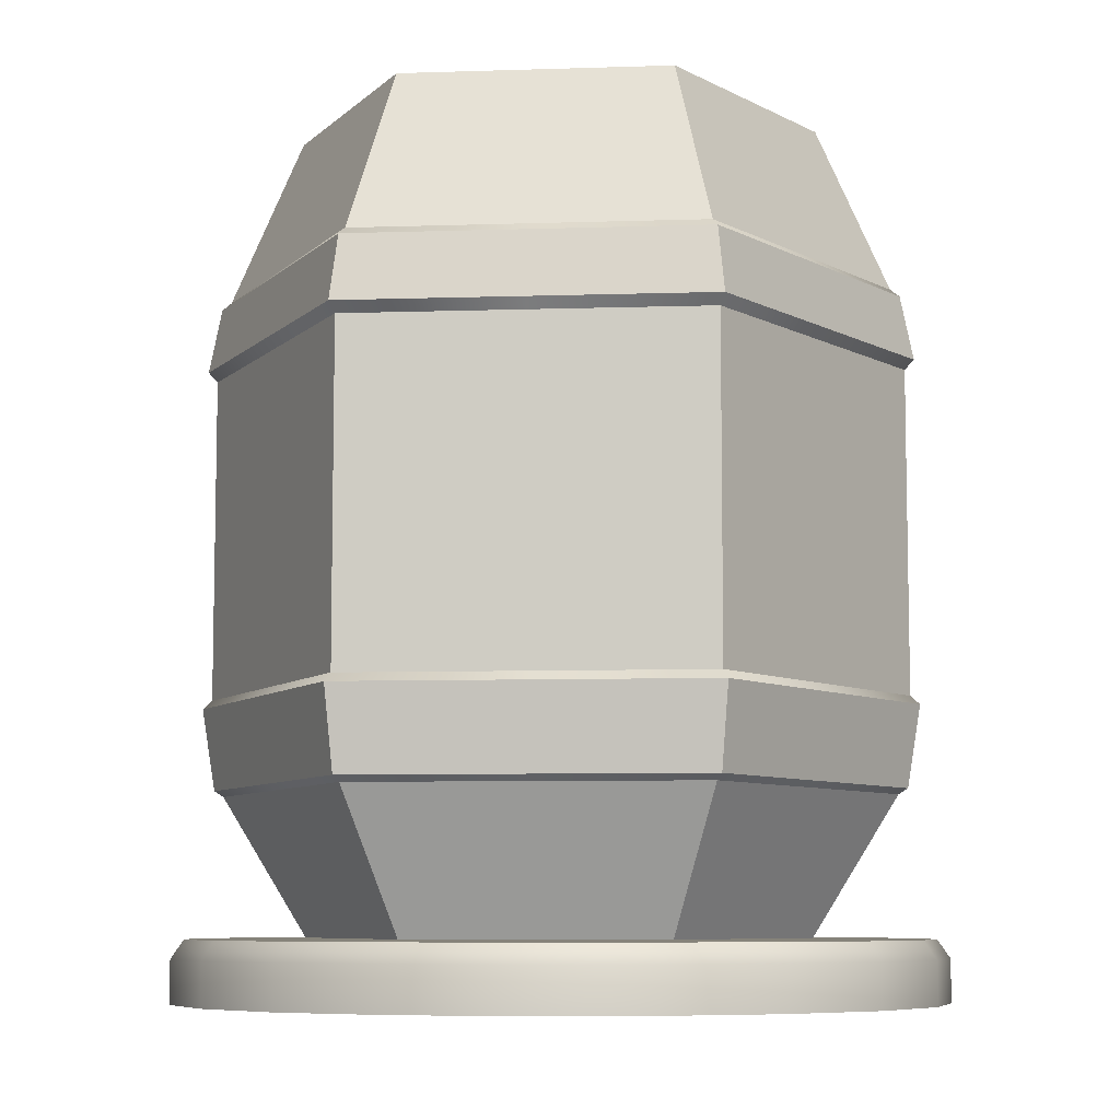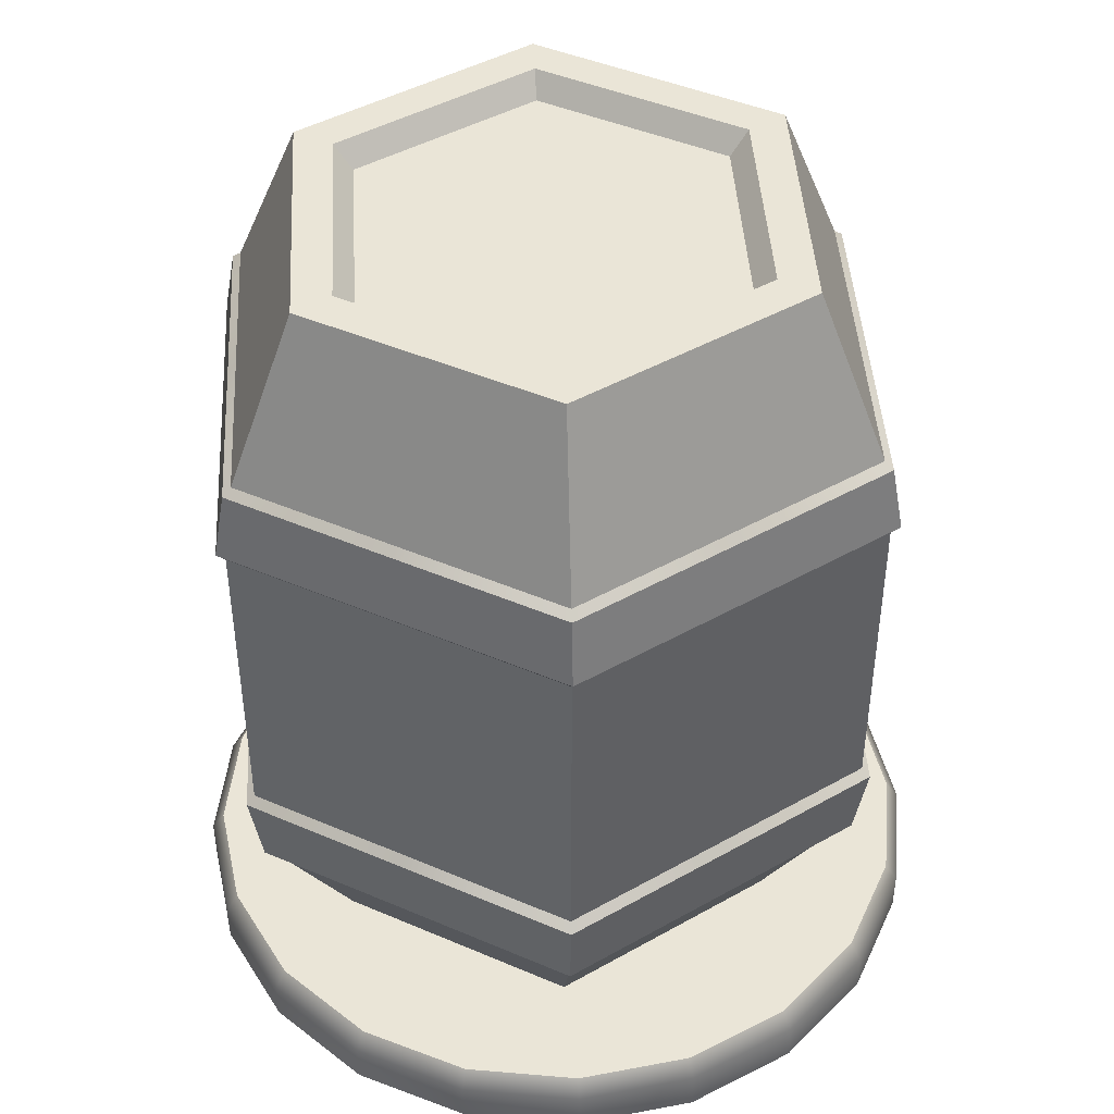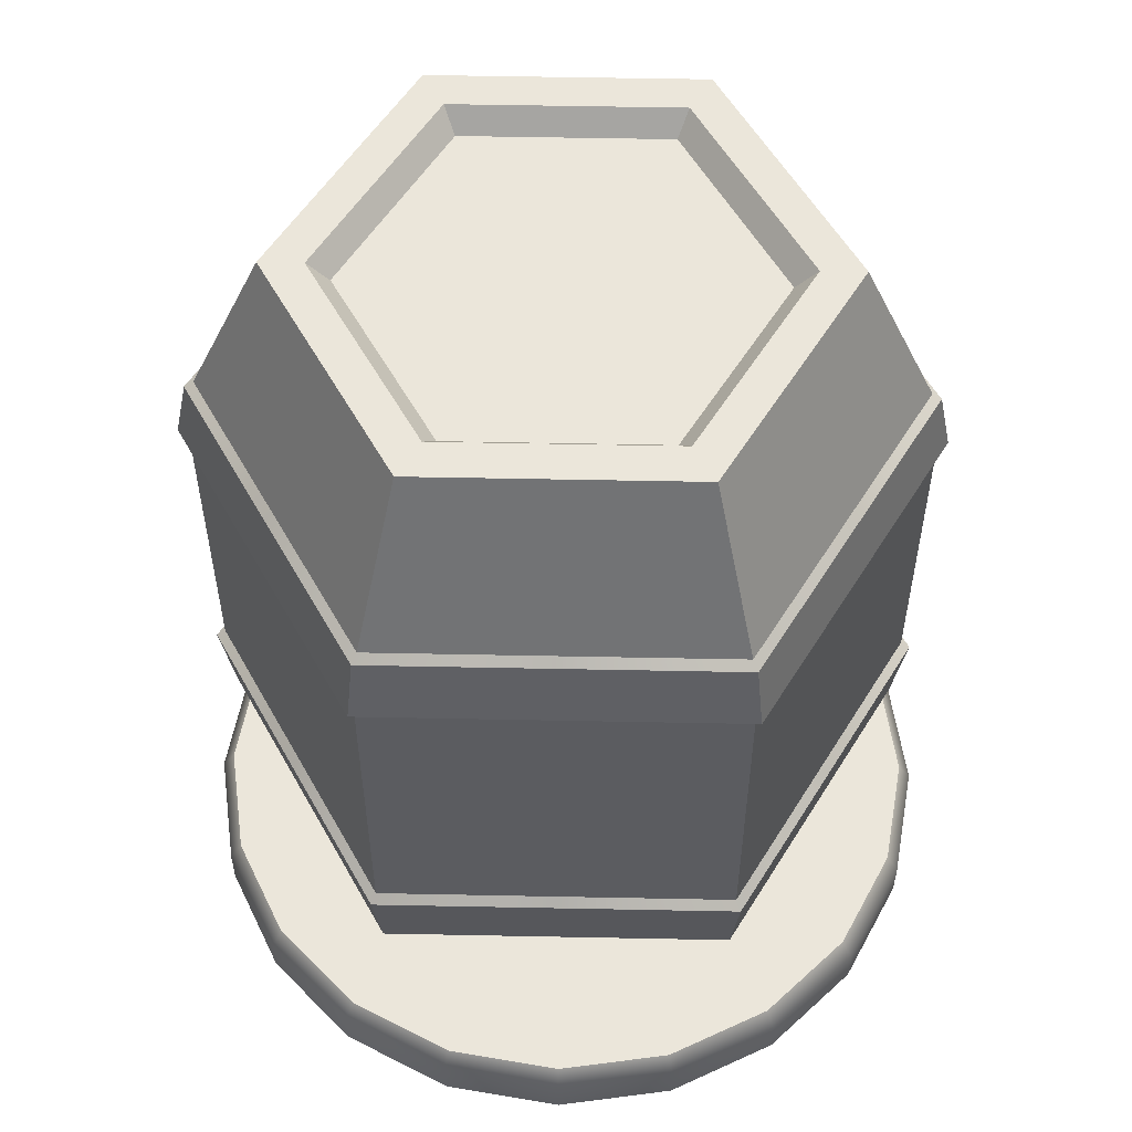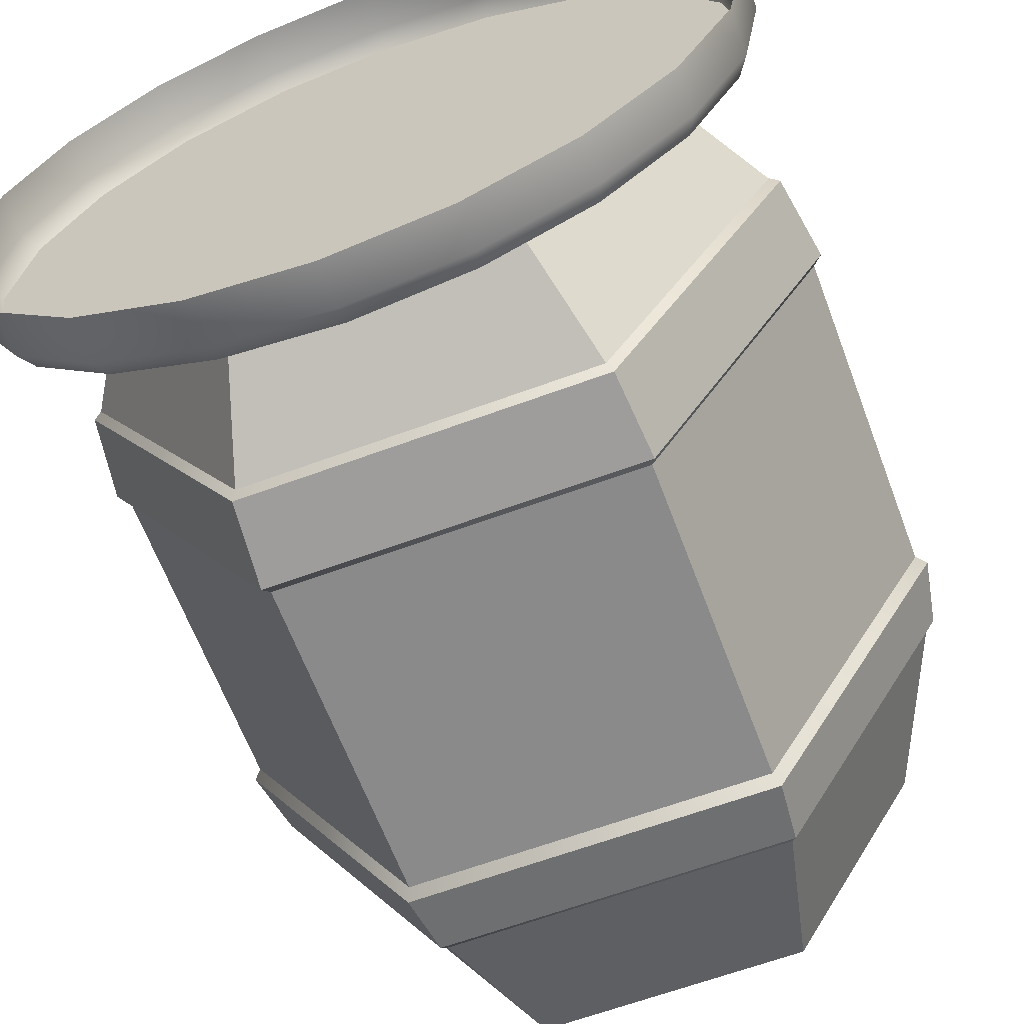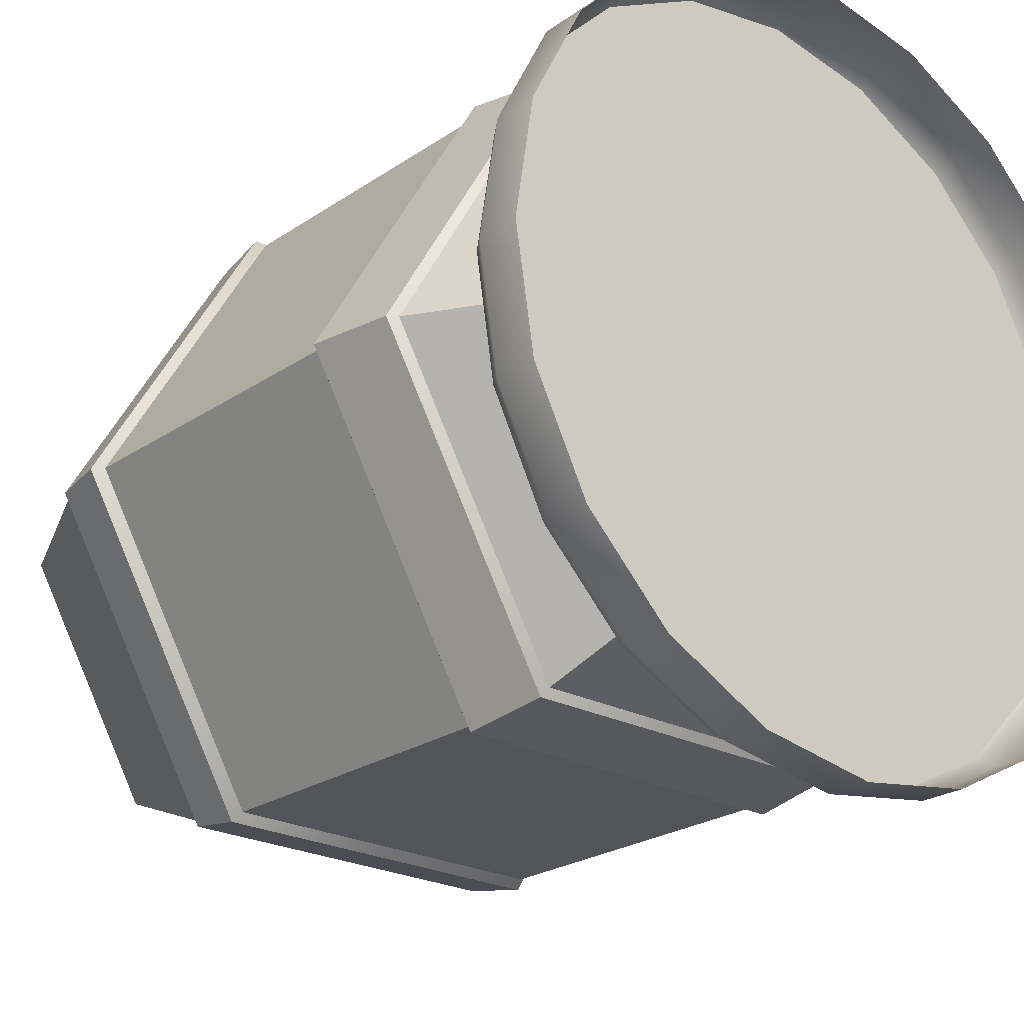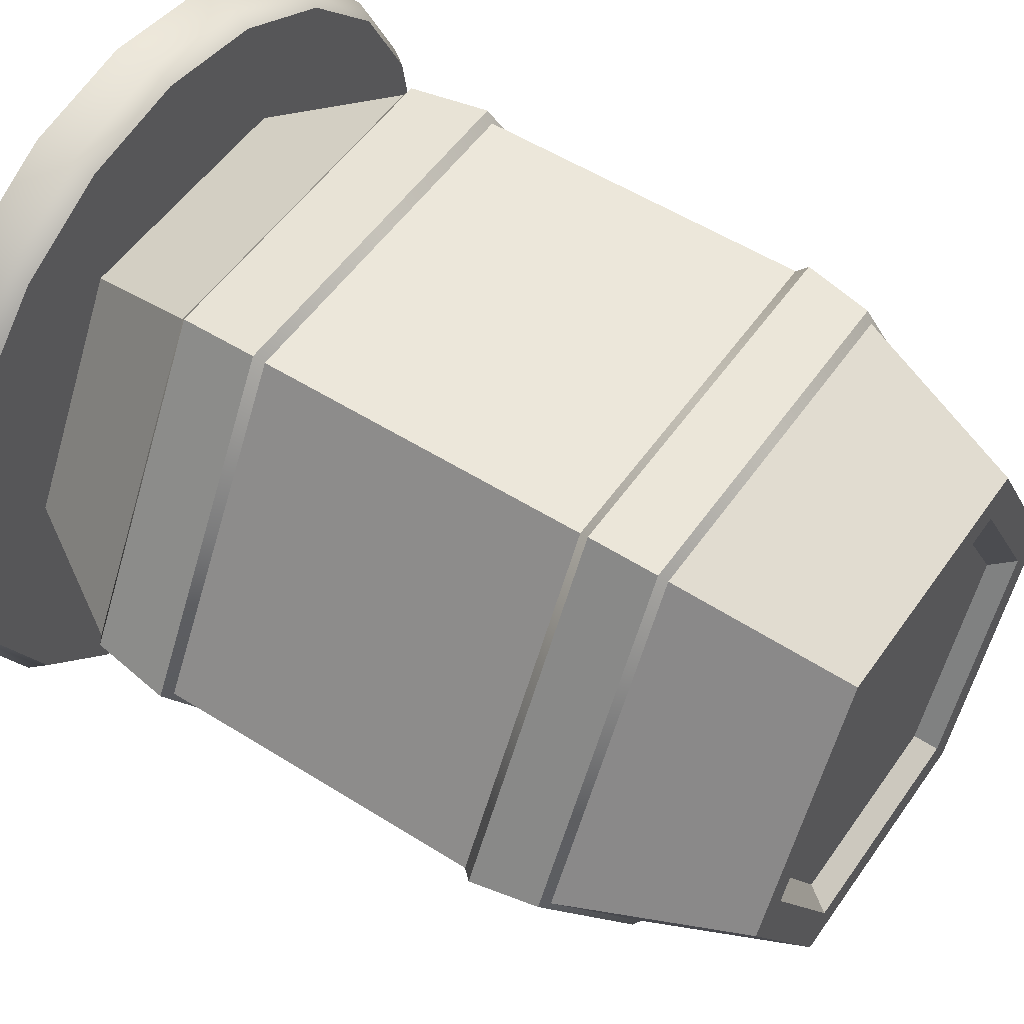
<metadata>
{"format":"obj","ext":"obj","renderer":"f3d","projection":"perspective","resolution":1024,"background":"white","views":[{"elev":-7.6,"azim":-174.8,"up":"+Y"},{"elev":44.4,"azim":86.6,"up":"+Y"},{"elev":55.0,"azim":-178.8,"up":"+Y"},{"elev":-63.5,"azim":20.5,"up":"+Z"},{"elev":-23.4,"azim":-41.3,"up":"+Z"},{"elev":53.3,"azim":124.1,"up":"+Z"}]}
</metadata>
<code>
g tile_base:default1
v 2.907 4.118 1.237
v 2.469 4.118 0.3762
v 1.786 4.118 -0.3069
v 0.925 4.118 -0.7455
v -0.02918 4.118 -0.8966
v -0.9833 4.118 -0.7455
v -1.844 4.118 -0.3069
v -2.527 4.118 0.3762
v -2.966 4.118 1.237
v -3.117 4.118 2.191
v -2.966 4.118 3.145
v -2.527 4.118 4.006
v -1.844 4.118 4.689
v -0.9833 4.118 5.128
v -0.02918 4.118 5.279
v 0.925 4.118 5.128
v 1.786 4.118 4.689
v 2.469 4.118 4.006
v 2.907 4.118 3.145
v 3.059 4.118 2.191
v 2.81 4.616 1.269
v 2.386 4.616 0.4366
v 1.725 4.616 -0.2237
v 0.8932 4.616 -0.6477
v -0.02918 4.616 -0.7938
v -0.9516 4.616 -0.6477
v -1.784 4.616 -0.2237
v -2.444 4.616 0.4366
v -2.868 4.616 1.269
v -3.014 4.616 2.191
v -2.868 4.616 3.113
v -2.444 4.616 3.946
v -1.784 4.616 4.606
v -0.9516 4.616 5.03
v -0.02918 4.616 5.176
v 0.8932 4.616 5.03
v 1.725 4.616 4.606
v 2.386 4.616 3.946
v 2.81 4.616 3.113
v 2.956 4.616 2.191
v 2.907 4.467 1.237
v 2.469 4.467 0.3762
v 1.786 4.467 -0.3069
v 0.925 4.467 -0.7455
v -0.02918 4.467 -0.8966
v -0.9833 4.467 -0.7455
v -1.844 4.467 -0.3069
v -2.527 4.467 0.3762
v -2.966 4.467 1.237
v -3.117 4.467 2.191
v -2.966 4.467 3.145
v -2.527 4.467 4.006
v -1.844 4.467 4.689
v -0.9833 4.467 5.128
v -0.02918 4.467 5.279
v 0.925 4.467 5.128
v 1.786 4.467 4.689
v 2.469 4.467 4.006
v 2.907 4.467 3.145
v 3.059 4.467 2.191
g default
v 1.02 4.625 0.4889
v -1.02 4.625 0.4889
v -2.04 4.625 2.255
v -1.02 4.625 4.022
v 1.02 4.625 4.022
v 2.04 4.625 2.255
v 1.07 11.22 0.4023
v -1.07 11.22 0.4023
v -2.14 11.22 2.255
v -1.07 11.22 4.108
v 1.07 11.22 4.108
v 2.14 11.22 2.255
v 1.367 5.759 -0.1118
v 2.733 5.759 2.255
v 1.367 5.759 4.622
v -1.367 5.759 4.622
v -2.733 5.759 2.255
v -1.367 5.759 -0.1118
v 1.42 6.546 -0.2043
v 2.84 6.546 2.255
v 1.42 6.546 4.715
v -1.42 6.546 4.715
v -2.84 6.546 2.255
v -1.42 6.546 -0.2043
v 1.367 9.874 -0.1118
v 2.733 9.874 2.255
v 1.367 9.874 4.622
v -1.367 9.874 4.622
v -2.733 9.874 2.255
v -1.367 9.874 -0.1118
v 1.42 9.203 -0.2043
v -1.42 9.203 -0.2043
v -2.84 9.203 2.255
v -1.42 9.203 4.715
v 1.42 9.203 4.715
v 2.84 9.203 2.255
v 1.801 11.22 2.255
v 0.9003 11.22 0.6961
v -0.9003 11.22 0.6961
v -1.801 11.22 2.255
v -0.9003 11.22 3.815
v 0.9003 11.22 3.815
v 1.633 11.04 2.255
v 0.8165 11.04 0.8411
v -0.8165 11.04 0.8411
v -1.633 11.04 2.255
v -0.8165 11.04 3.67
v 0.8165 11.04 3.67
v 1.405 5.807 -0.178
v 2.81 5.807 2.255
v 1.458 6.477 -0.2705
v 2.917 6.477 2.255
v 1.405 5.807 4.689
v 1.458 6.477 4.781
v -1.405 5.807 4.689
v -1.458 6.477 4.781
v -2.81 5.807 2.255
v -2.917 6.477 2.255
v -1.405 5.807 -0.178
v -1.458 6.477 -0.2705
v 2.916 9.287 2.255
v 1.458 9.287 -0.2703
v 1.405 9.814 -0.1778
v 2.81 9.814 2.255
v 1.458 9.287 4.781
v 1.405 9.814 4.689
v -1.458 9.287 4.781
v -1.405 9.814 4.689
v -2.916 9.287 2.255
v -2.81 9.814 2.255
v -1.458 9.287 -0.2703
v -1.405 9.814 -0.1778
v -0.02918 4.616 2.191
v 0 11.04 3.67
v 0 11.22 3.815
v 0 11.22 4.108
v 0 9.874 4.622
v -0 9.814 4.689
v 0 9.287 4.781
v 0 9.203 4.715
v 0 6.546 4.715
v 0 6.477 4.781
v 0 5.807 4.689
v 0 5.759 4.622
v 0 4.625 4.022
v 1e-06 4.625 0.4889
v 1e-06 5.759 -0.1118
v 1e-06 5.807 -0.178
v 1e-06 6.477 -0.2705
v 1e-06 6.546 -0.2043
v 1e-06 9.203 -0.2043
v 1e-06 9.287 -0.2703
v 1e-06 9.814 -0.1778
v 1e-06 9.874 -0.1118
v 1e-06 11.22 0.4023
v 1e-06 11.22 0.6961
v 1e-06 11.04 0.8411
v 1.225 11.04 2.962
v 1.35 11.22 3.035
v 1.605 11.22 3.182
v 2.05 9.874 3.439
v 2.107 9.814 3.472
v 2.187 9.287 3.518
v 2.13 9.203 3.485
v 2.13 6.546 3.485
v 2.187 6.477 3.518
v 2.107 5.807 3.472
v 2.05 5.759 3.439
v 1.53 4.625 3.139
v 1.53 4.625 1.372
v 2.05 5.759 1.072
v 2.107 5.807 1.039
v 2.187 6.477 0.9924
v 2.13 6.546 1.026
v 2.13 9.203 1.026
v 2.187 9.287 0.9925
v 2.107 9.814 1.039
v 2.05 9.874 1.072
v 1.605 11.22 1.329
v 1.35 11.22 1.476
v 1.225 11.04 1.548
v 1e-06 11.04 2.255
v -1.53 4.625 1.372
v -2.05 5.759 1.072
v -2.107 5.807 1.039
v -2.187 6.477 0.9924
v -2.13 6.546 1.026
v -2.13 9.203 1.026
v -2.187 9.287 0.9925
v -2.107 9.814 1.039
v -2.05 9.874 1.072
v -1.605 11.22 1.329
v -1.35 11.22 1.476
v -1.225 11.04 1.548
v -1.53 4.625 3.139
v -2.05 5.759 3.439
v -2.107 5.807 3.472
v -2.187 6.477 3.518
v -2.13 6.546 3.485
v -2.13 9.203 3.485
v -2.187 9.287 3.518
v -2.107 9.814 3.472
v -2.05 9.874 3.439
v -1.605 11.22 3.182
v -1.35 11.22 3.035
v -1.225 11.04 2.962
g tile_base:polySurface3 tile_base:polySurface8 tile_base:polySurface9
f 41 42 21
f 21 42 22
f 42 43 22
f 22 43 23
f 43 44 23
f 23 44 24
f 44 45 24
f 24 45 25
f 45 46 25
f 25 46 26
f 46 47 26
f 26 47 27
f 47 48 27
f 27 48 28
f 48 49 28
f 28 49 29
f 49 50 29
f 29 50 30
f 50 51 30
f 30 51 31
f 51 52 31
f 31 52 32
f 52 53 32
f 32 53 33
f 53 54 33
f 33 54 34
f 54 55 34
f 34 55 35
f 55 56 35
f 35 56 36
f 56 57 36
f 36 57 37
f 57 58 37
f 37 58 38
f 58 59 38
f 38 59 39
f 59 60 39
f 39 60 40
f 60 41 40
f 40 41 21
f 33 133 32
f 133 31 32
f 1 2 41
f 41 2 42
f 2 3 42
f 42 3 43
f 3 4 43
f 43 4 44
f 4 5 44
f 44 5 45
f 5 6 45
f 45 6 46
f 6 7 46
f 46 7 47
f 7 8 47
f 47 8 48
f 8 9 48
f 48 9 49
f 9 10 49
f 49 10 50
f 10 11 50
f 50 11 51
f 11 12 51
f 51 12 52
f 12 13 52
f 52 13 53
f 13 14 53
f 53 14 54
f 14 15 54
f 54 15 55
f 15 16 55
f 55 16 56
f 16 17 56
f 56 17 57
f 17 18 57
f 57 18 58
f 18 19 58
f 58 19 59
f 19 20 59
f 59 20 60
f 20 1 60
f 60 1 41
g tile_base:polySurface9
f 146 147 61
f 61 147 73
f 183 184 62
f 62 184 78
f 195 196 63
f 63 196 77
f 145 65 144
f 144 65 75
f 169 66 168
f 168 66 74
f 170 171 66
f 66 171 74
f 182 158 103
f 172 173 110
f 110 173 112
f 167 110 166
f 166 110 112
f 143 113 142
f 142 113 114
f 197 198 117
f 117 198 118
f 185 186 119
f 119 186 120
f 148 149 109
f 109 149 111
f 121 176 124
f 124 176 177
f 162 163 124
f 124 163 121
f 138 139 126
f 126 139 125
f 129 201 130
f 130 201 202
f 131 189 132
f 132 189 190
f 122 152 123
f 123 152 153
f 86 178 72
f 72 178 179
f 160 161 72
f 72 161 86
f 136 137 71
f 71 137 87
f 89 203 69
f 69 203 204
f 90 191 68
f 68 191 192
f 85 154 67
f 67 154 155
f 79 150 91
f 91 150 151
f 84 187 92
f 92 187 188
f 83 199 93
f 93 199 200
f 140 141 95
f 95 141 81
f 164 165 96
f 96 165 80
f 80 174 96
f 96 174 175
f 72 179 97
f 97 179 180
f 67 155 98
f 98 155 156
f 68 192 99
f 99 192 193
f 69 204 100
f 100 204 205
f 135 136 102
f 102 136 71
f 159 160 97
f 97 160 72
f 97 180 103
f 103 180 181
f 98 156 104
f 104 156 157
f 99 193 105
f 105 193 194
f 100 205 106
f 106 205 206
f 134 135 108
f 108 135 102
f 158 159 103
f 103 159 97
f 134 182 107
f 171 172 74
f 74 172 110
f 174 80 173
f 173 80 112
f 168 74 167
f 167 74 110
f 165 166 80
f 80 166 112
f 144 75 143
f 143 75 113
f 141 142 81
f 81 142 114
f 196 197 77
f 77 197 117
f 199 83 198
f 198 83 118
f 184 185 78
f 78 185 119
f 187 84 186
f 186 84 120
f 147 148 73
f 73 148 109
f 150 79 149
f 149 79 111
f 175 176 96
f 96 176 121
f 178 86 177
f 177 86 124
f 164 96 163
f 163 96 121
f 161 162 86
f 86 162 124
f 140 95 139
f 139 95 125
f 137 138 87
f 87 138 126
f 200 201 93
f 93 201 129
f 203 89 202
f 202 89 130
f 188 189 92
f 92 189 131
f 191 90 190
f 190 90 132
f 151 152 91
f 91 152 122
f 154 85 153
f 153 85 123
g tile_base:polySurface3 tile_base:polySurface8 tile_base:polySurface9
f 21 22 133
f 133 22 23
f 27 133 26
f 133 25 26
f 39 133 38
f 133 37 38
f 23 24 133
f 133 24 25
f 21 133 40
f 40 133 39
f 37 133 36
f 133 35 36
f 35 133 34
f 133 33 34
f 31 133 30
f 30 133 29
f 29 133 28
f 133 27 28
g tile_base:polySurface9
f 101 135 107
f 107 135 134
f 70 136 101
f 101 136 135
f 88 137 70
f 70 137 136
f 137 88 138
f 138 88 128
f 127 139 128
f 128 139 138
f 140 139 94
f 94 139 127
f 82 141 94
f 94 141 140
f 141 82 142
f 142 82 116
f 143 142 115
f 115 142 116
f 144 143 76
f 76 143 115
f 145 144 64
f 64 144 76
f 146 62 147
f 147 62 78
f 147 78 148
f 148 78 119
f 148 119 149
f 149 119 120
f 150 149 84
f 84 149 120
f 151 150 92
f 92 150 84
f 151 92 152
f 152 92 131
f 153 152 132
f 132 152 131
f 154 153 90
f 90 153 132
f 155 154 68
f 68 154 90
f 156 155 99
f 99 155 68
f 157 156 105
f 105 156 99
f 102 159 108
f 108 159 158
f 71 160 102
f 102 160 159
f 87 161 71
f 71 161 160
f 161 87 162
f 162 87 126
f 125 163 126
f 126 163 162
f 164 163 95
f 95 163 125
f 81 165 95
f 95 165 164
f 165 81 166
f 166 81 114
f 167 166 113
f 113 166 114
f 168 167 75
f 75 167 113
f 169 168 65
f 65 168 75
f 170 61 171
f 171 61 73
f 171 73 172
f 172 73 109
f 172 109 173
f 173 109 111
f 174 173 79
f 79 173 111
f 175 174 91
f 91 174 79
f 175 91 176
f 176 91 122
f 177 176 123
f 123 176 122
f 178 177 85
f 85 177 123
f 179 178 67
f 67 178 85
f 180 179 98
f 98 179 67
f 181 180 104
f 104 180 98
f 183 63 184
f 184 63 77
f 184 77 185
f 185 77 117
f 185 117 186
f 186 117 118
f 187 186 83
f 83 186 118
f 188 187 93
f 93 187 83
f 188 93 189
f 189 93 129
f 190 189 130
f 130 189 129
f 191 190 89
f 89 190 130
f 192 191 69
f 69 191 89
f 193 192 100
f 100 192 69
f 194 193 106
f 106 193 100
f 195 64 196
f 196 64 76
f 196 76 197
f 197 76 115
f 197 115 198
f 198 115 116
f 199 198 82
f 82 198 116
f 200 199 94
f 94 199 82
f 200 94 201
f 201 94 127
f 202 201 128
f 128 201 127
f 203 202 88
f 88 202 128
f 204 203 70
f 70 203 88
f 205 204 101
f 101 204 70
f 206 205 107
f 107 205 101
f 182 104 157
f 106 182 194
f 108 182 134
f 107 182 206
f 206 182 106
f 194 182 105
f 182 157 105
f 182 181 104
f 182 103 181
f 182 108 158

</code>
